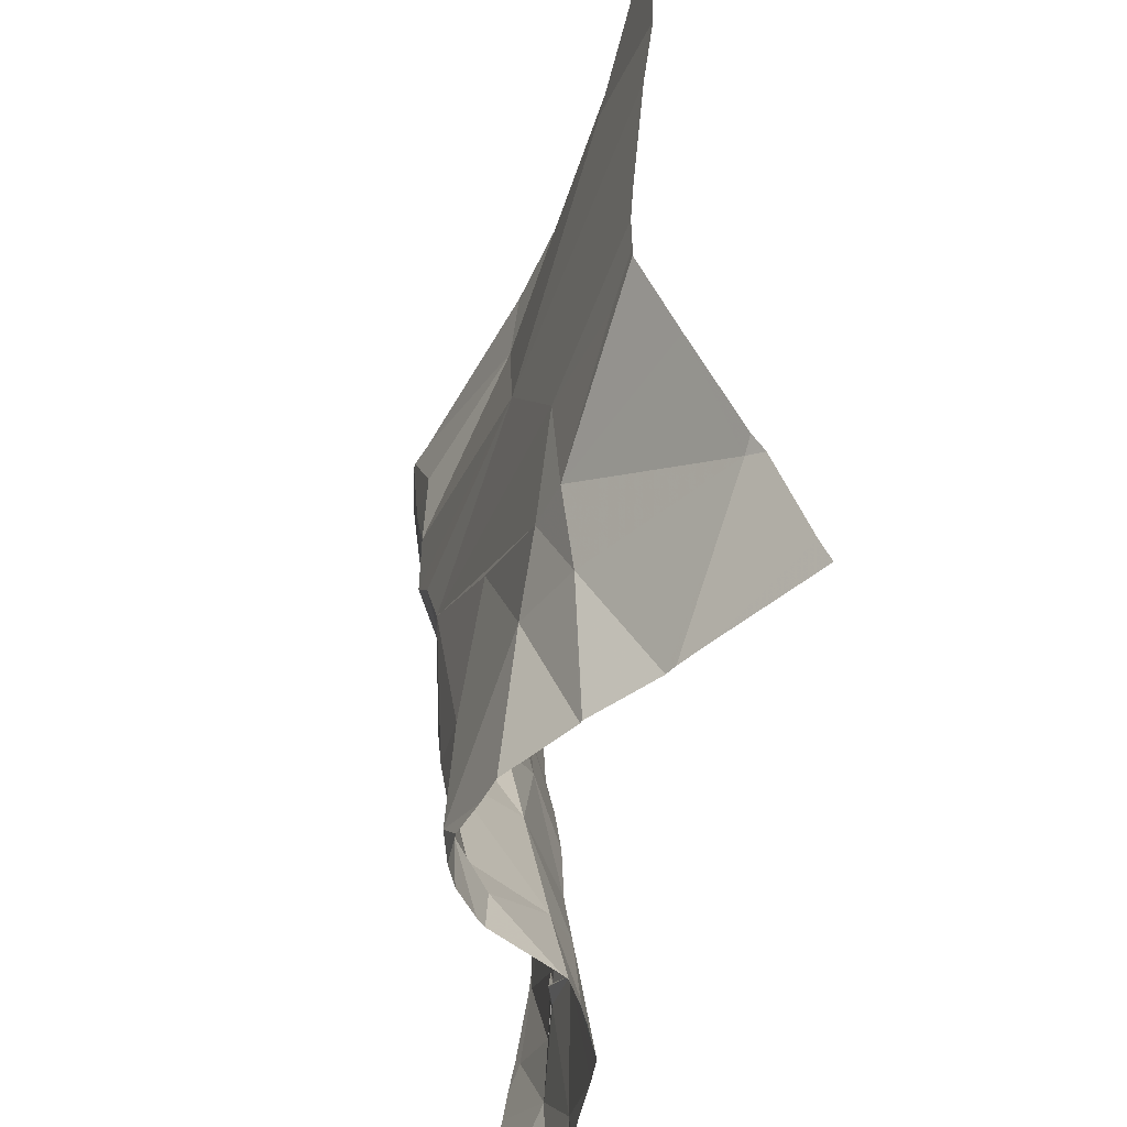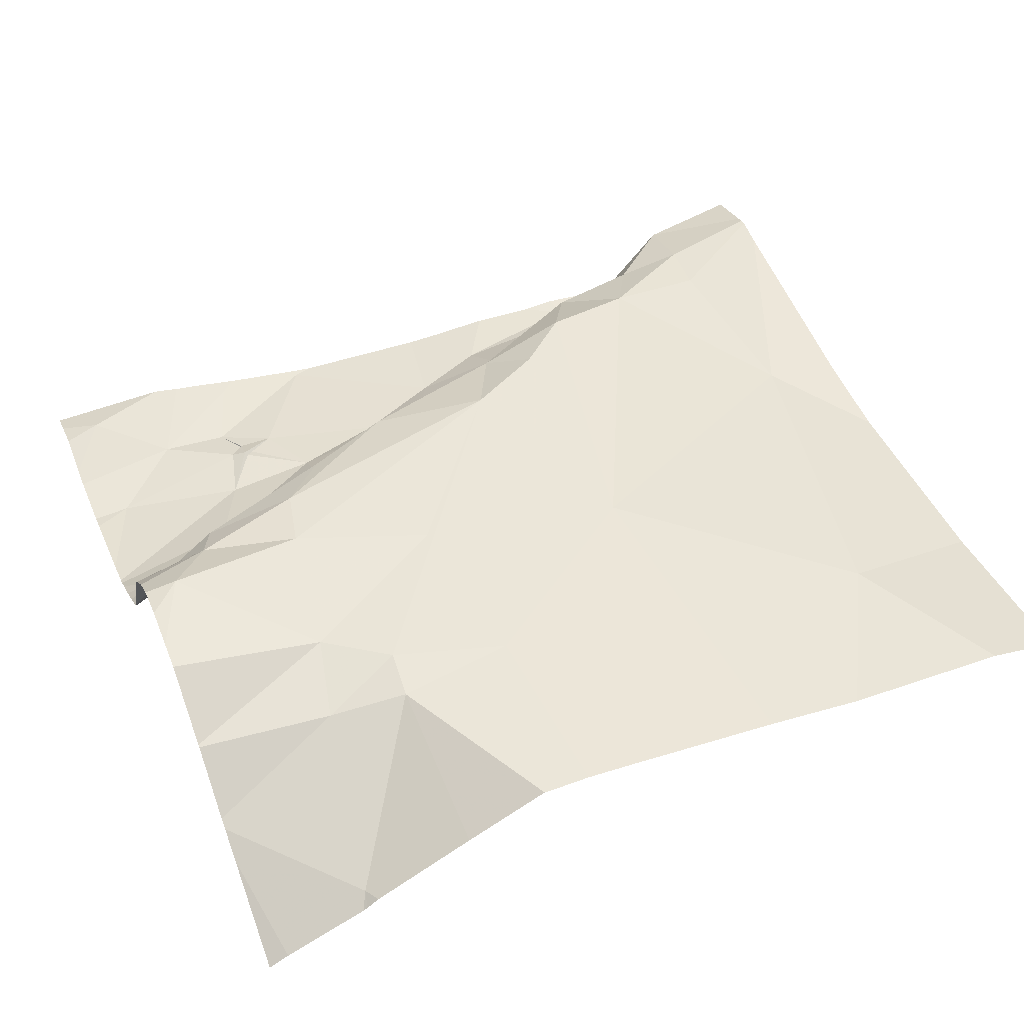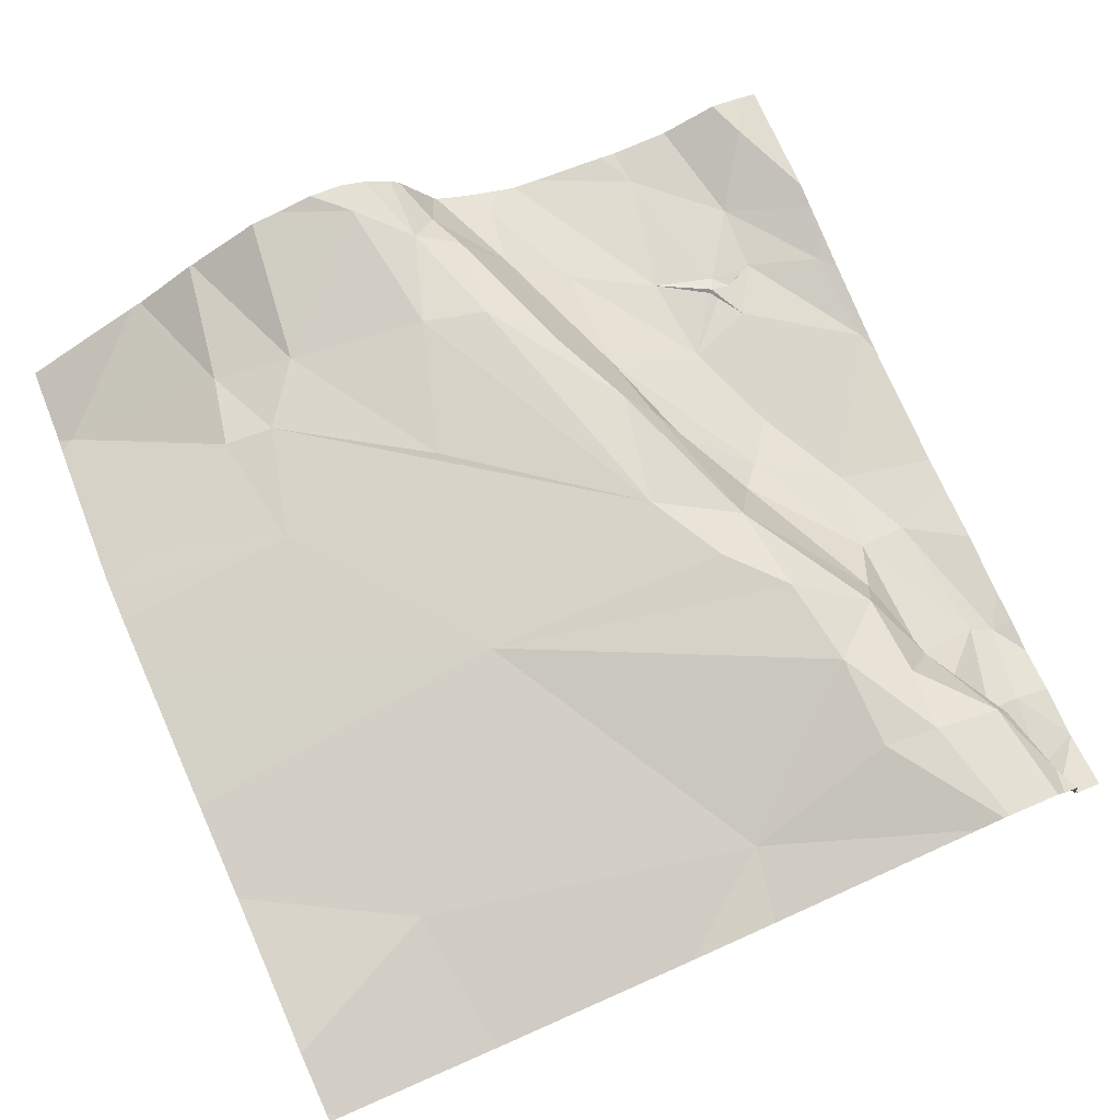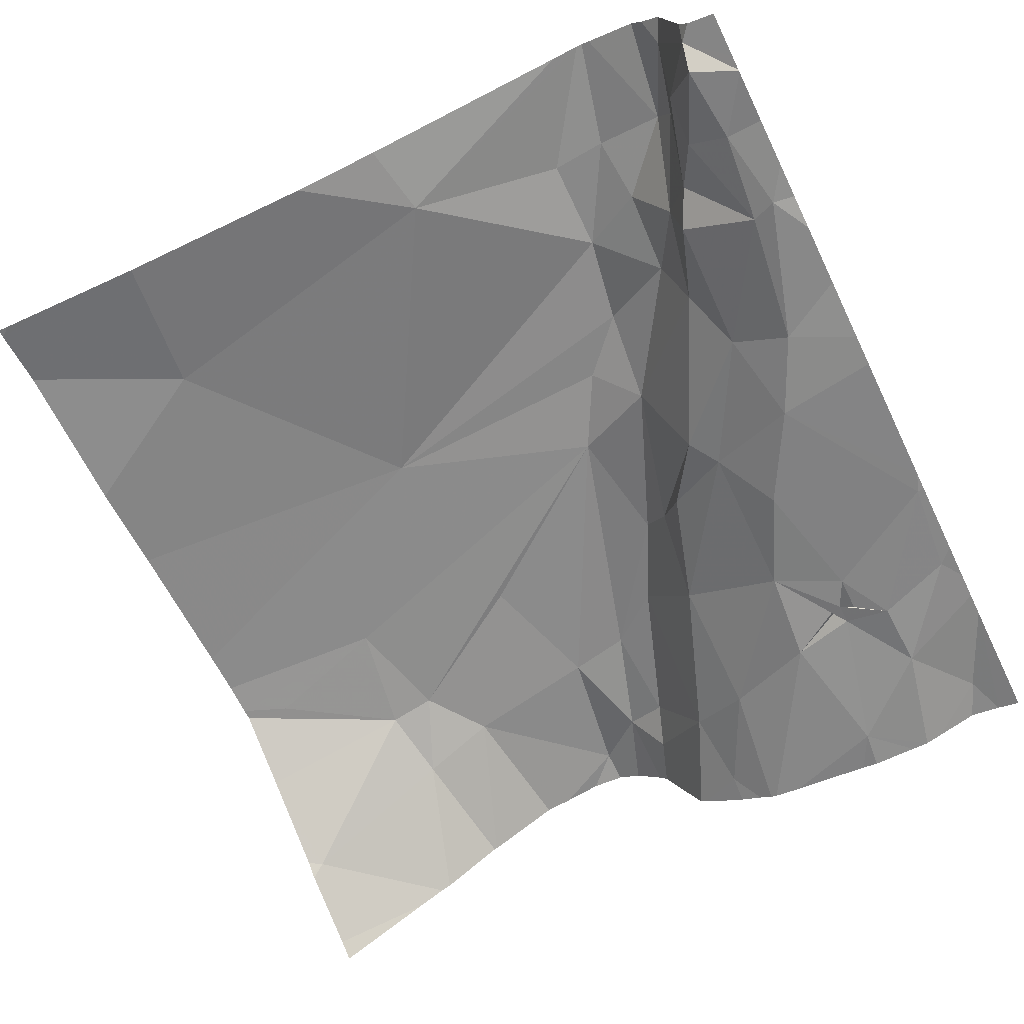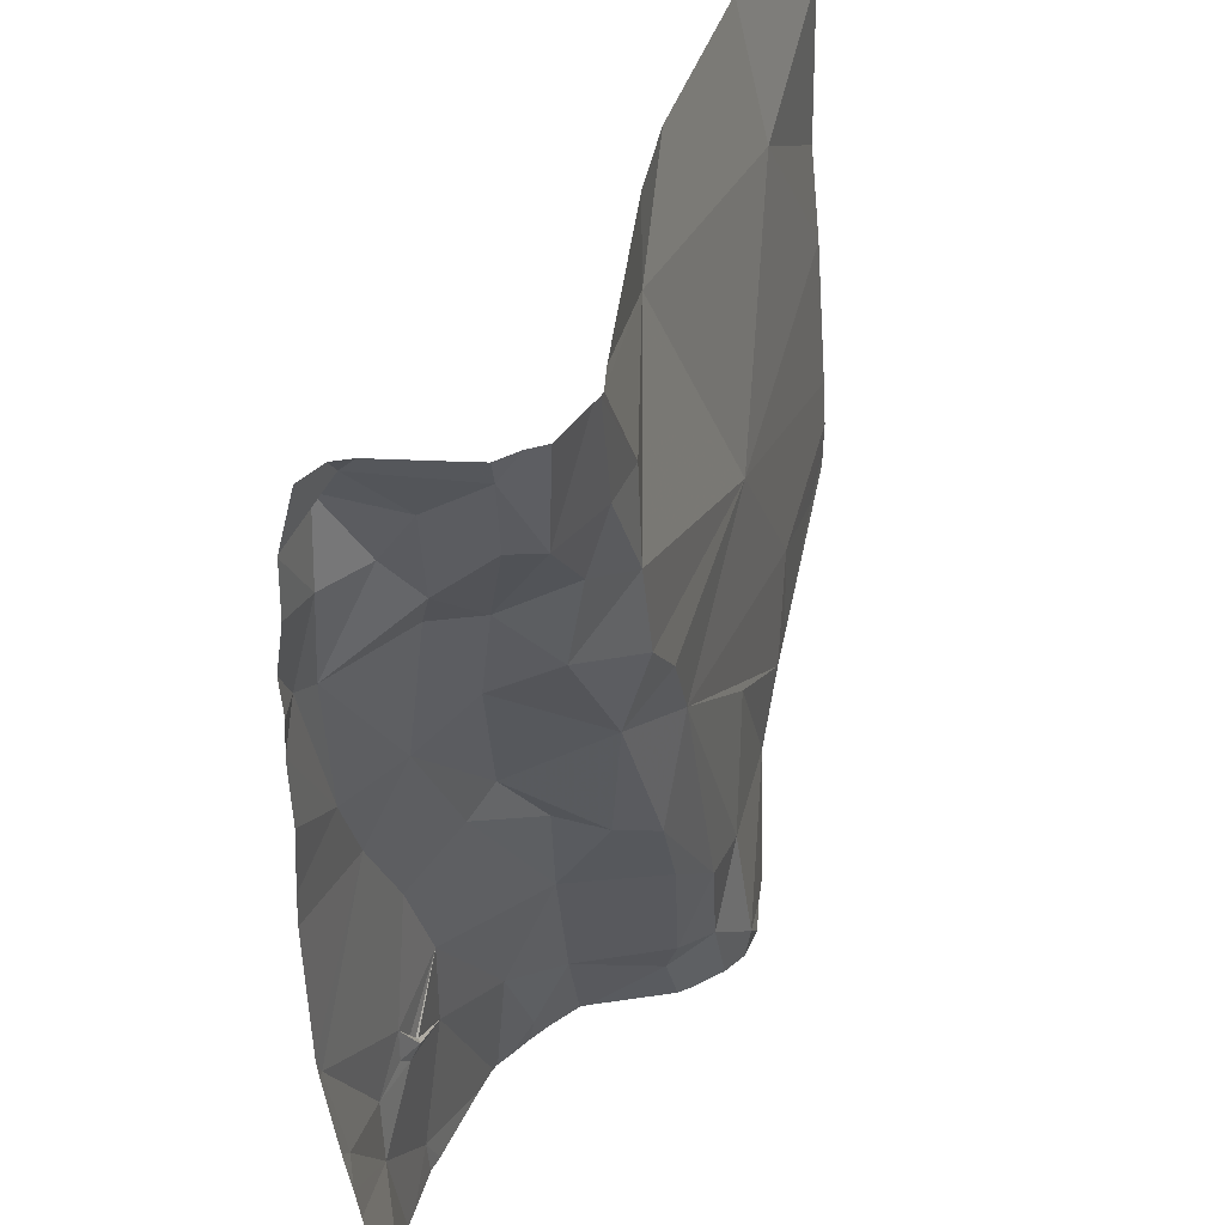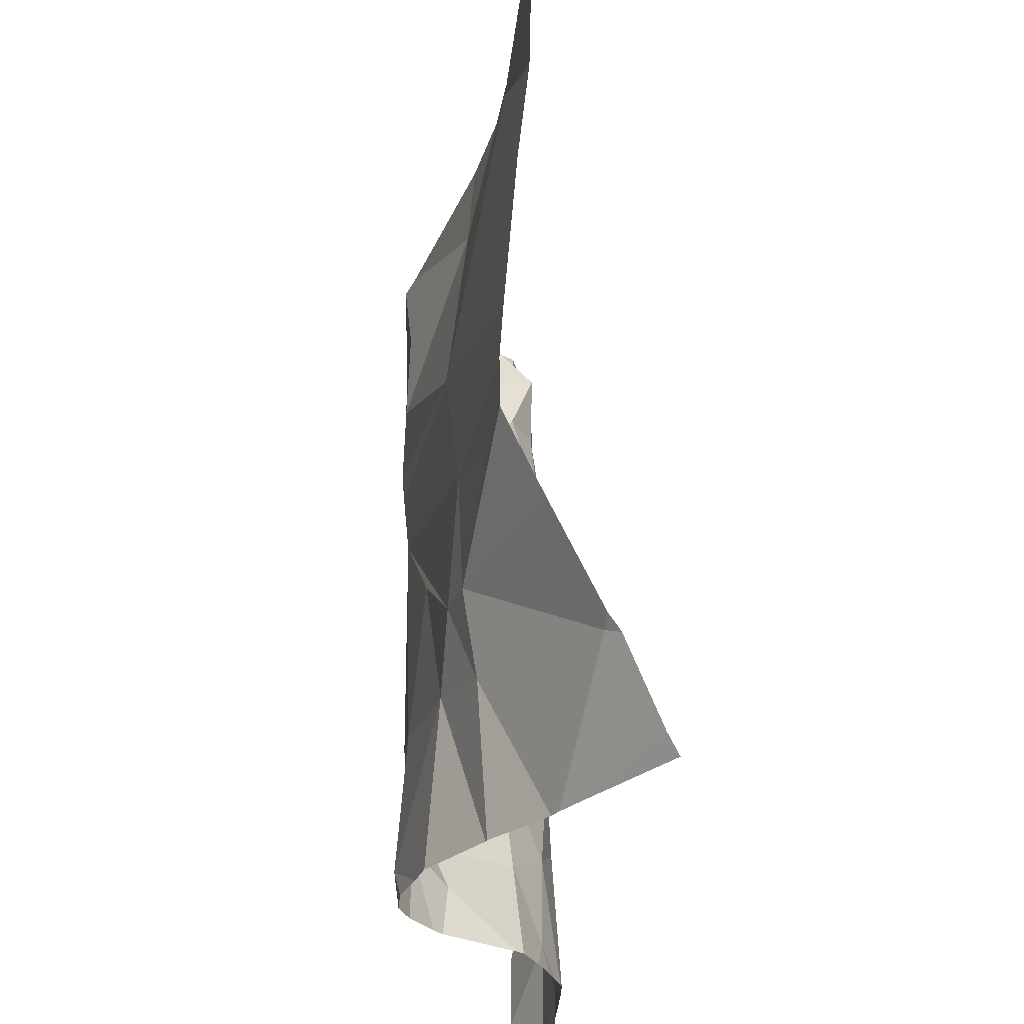
<metadata>
{"format":"obj","ext":"obj","renderer":"f3d","projection":"perspective","resolution":1024,"background":"white","views":[{"elev":-47.7,"azim":71.4,"up":"+Y"},{"elev":47.0,"azim":67.7,"up":"+Z"},{"elev":75.7,"azim":156.2,"up":"+Z"},{"elev":-66.7,"azim":-154.1,"up":"+Z"},{"elev":39.8,"azim":-75.1,"up":"+Y"},{"elev":-28.4,"azim":79.3,"up":"+Y"}]}
</metadata>
<code>
v -130.4 280.3 501
v -130.8 279.4 501
v -130.9 280.3 501
v -130.8 279.4 501.1
v -131.1 279.6 500.9
v -131.1 279.6 500.9
v -131.1 279.6 500.8
v -130.7 279.7 501.1
v -130.8 279.5 501.1
v -130.9 279.8 501
v -131.1 279.8 500.9
v -131 279.6 500.9
v -131.1 279.6 500.9
v -131 280.1 501
v -131.1 280.1 501
v -131.1 280.2 501
v -130.9 279.6 501
v -130.9 279.7 501
v -130.8 279.5 501.1
v -131.2 280.2 501
v -131.2 280.2 500.9
v -131.2 280.3 501
v -131 280.2 501
v -131.1 279.6 500.9
v -131.2 280.2 501
v -131.1 280.1 500.9
v -131 279.9 501
v -131 279.9 501
v -130.7 279.4 501.1
v -131.2 280.3 500.9
v -131 279.7 501
v -130.8 279.4 501
v -130.6 279.5 501.1
v -131.1 279.5 500.9
v -131.1 280 500.9
v -131.2 280.1 500.9
v -131.2 280.1 500.8
v -131.2 280.2 500.9
v -131.2 280.1 500.9
v -131 280 501
v -130.9 280.2 501
v -131.2 280.2 500.8
v -131.2 280.3 500.9
v -131.1 280 501
v -131 279.7 500.9
v -131 279.5 500.9
v -131.1 279.4 500.8
v -131.2 279.5 500.8
v -131.1 279.5 500.9
v -131.1 279.6 500.8
v -131.2 279.5 500.8
v -130.5 280.3 501
v -131.3 280.3 500.9
v -131.2 279.4 500.9
v -130.7 279.9 501
v -130.8 280.3 501
v -131.2 280.3 501
v -130.3 280.3 501
v -131.1 280.3 501
v -130.9 279.5 500.9
v -131.1 279.9 500.9
v -131.3 280.3 500.9
v -130.9 279.4 500.9
v -130.3 279.9 501
v -130.3 279.7 501.1
v -130.3 279.4 500.9
v -130.3 279.8 501
v -131.3 280.1 500.8
v -131.3 279.6 500.8
v -130.3 279.6 501
v -131.3 279.7 500.8
v -131.2 279.9 500.8
v -131.2 280.2 500.8
v -131 279.8 500.9
v -130.3 279.7 501.1
v -130.3 279.5 501
v -131.2 280.3 501
v -131.1 279.7 500.8
v -131.2 279.8 500.8
v -131.2 280.3 501
v -130.3 279.7 501.1
v -130.5 279.6 501.1
v -130.8 279.3 501
v -130.8 279.3 500.9
v -130.4 279.7 501.1
v -130.3 279.5 501
v -130.6 279.6 501.1
v -130.5 279.7 501.1
v -130.8 279.3 501
v -131.2 280.3 501
v -131.1 280.3 501
v -130.5 279.5 501
v -131.1 280.3 501
v -130.7 279.3 501.1
v -131.2 279.3 500.9
v -130.8 279.3 501.1
v -130.5 280.1 501
v -130.7 279.3 501.1
v -131.1 280.3 501
v -131.3 280.3 500.9
v -131.3 280 500.8
v -131.3 280.1 500.8
v -131.3 279.5 500.9
v -131.3 279.6 500.8
v -131.3 279.7 500.8
v -131.3 279.9 500.8
v -131.3 280 500.8
v -131.3 279.7 500.8
v -131.3 280.2 500.8
v -131.3 280.2 500.8
v -131.3 279.9 500.8
v -131.3 280.2 500.8
v -131.3 280.2 500.8
v -131.3 280.2 500.8
v -131.3 280.1 500.8
v -131.3 279.5 500.9
v -131.3 279.5 500.9
v -130.3 279.5 500.9
v -130.3 279.5 501
v -130.3 280.2 501
v -130.3 280 501
v -130.3 280.3 501
v -130.9 279.3 500.9
v -130.9 279.3 500.9
v -130.3 279.3 500.9
v -130.9 279.3 500.9
v -130.9 279.3 500.9
v -131.2 279.3 500.9
v -131.2 279.3 500.8
v -131.1 279.3 500.8
v -131.1 279.3 500.8
v -131 279.3 500.9
v -131.1 279.3 500.9
v -130.9 279.3 500.9
v -131 279.3 500.9
v -130.9 279.3 500.9
v -130.7 279.3 501.1
v -130.6 279.3 501
v -130.6 279.3 501.1
v -130.5 279.3 501
v -130.5 279.3 501
v -130.4 279.3 501
v -130.5 279.3 501
v -131.3 279.3 500.9
v -131.3 279.3 500.9
v -130.3 280.3 501
f 4 2 83
f 6 5 7
f 9 8 10
f 12 11 13
f 15 14 16
f 18 17 19
f 21 20 22
f 14 23 16
f 24 7 5
f 13 7 24
f 25 20 26
f 26 15 25
f 10 27 18
f 10 28 27
f 12 17 18
f 94 4 96
f 10 18 19
f 18 31 12
f 32 2 4
f 33 9 29
f 34 5 6
f 36 35 26
f 99 16 93
f 38 37 39
f 93 23 91
f 19 17 32
f 27 28 40
f 32 4 19
f 27 31 18
f 19 4 9
f 4 29 9
f 15 16 25
f 20 25 22
f 22 25 90
f 41 23 14
f 42 21 43
f 91 41 59
f 40 14 44
f 31 45 12
f 13 34 46
f 48 47 49
f 14 15 44
f 51 50 7
f 6 7 50
f 10 55 28
f 19 9 10
f 46 60 12
f 36 61 35
f 43 21 22
f 36 37 61
f 51 49 24
f 50 51 24
f 104 71 105
f 13 5 34
f 121 97 64
f 72 68 101
f 20 39 26
f 20 21 39
f 125 66 142
f 72 61 37
f 68 37 73
f 44 15 26
f 21 38 39
f 35 44 26
f 44 35 27
f 27 74 31
f 74 45 31
f 27 35 74
f 11 74 61
f 5 50 24
f 49 50 5
f 60 46 63
f 6 50 49
f 84 60 127
f 12 60 17
f 60 32 17
f 2 32 60
f 45 11 12
f 60 63 124
f 12 13 46
f 27 40 44
f 35 61 74
f 43 22 77
f 11 45 74
f 11 78 13
f 108 79 111
f 37 36 39
f 21 42 38
f 26 39 36
f 109 42 112
f 78 11 79
f 113 43 53
f 112 43 114
f 79 61 72
f 49 34 6
f 120 97 121
f 34 49 47
f 49 5 13
f 13 24 49
f 48 54 128
f 47 48 129
f 54 48 116
f 38 73 37
f 119 86 118
f 73 38 42
f 68 73 110
f 48 51 69
f 69 51 71
f 124 63 123
f 79 11 61
f 78 79 71
f 71 51 7
f 49 51 48
f 71 7 78
f 79 72 106
f 48 69 103
f 58 122 146
f 34 47 132
f 134 46 136
f 46 34 135
f 13 78 7
f 37 68 72
f 55 40 28
f 41 14 55
f 14 40 55
f 123 63 126
f 85 82 81
f 70 86 76
f 87 82 88
f 67 88 65
f 88 85 75
f 62 113 100
f 100 113 53
f 33 87 8
f 33 92 87
f 82 87 92
f 33 29 137
f 9 33 8
f 10 8 87
f 55 10 88
f 92 33 138
f 82 85 88
f 82 92 86
f 52 97 1
f 10 87 88
f 142 86 143
f 98 29 94
f 56 97 52
f 97 41 55
f 97 55 64
f 86 92 140
f 95 54 144
f 97 120 1
f 96 4 89
f 144 117 145
f 56 41 97
f 101 68 102
f 118 86 66
f 102 68 115
f 103 69 104
f 53 43 30
f 104 69 71
f 65 88 75
f 105 71 108
f 106 72 107
f 94 29 4
f 67 55 88
f 107 72 101
f 108 71 79
f 89 4 83
f 109 73 42
f 110 73 109
f 64 55 67
f 76 86 119
f 111 79 106
f 84 2 60
f 112 42 43
f 30 43 77
f 114 43 113
f 75 85 81
f 70 82 86
f 115 68 110
f 3 41 56
f 116 48 103
f 117 54 116
f 83 2 84
f 81 82 70
f 1 122 58
f 126 63 134
f 127 60 124
f 128 54 95
f 1 120 122
f 129 48 128
f 130 47 129
f 131 47 130
f 77 22 80
f 132 47 133
f 80 22 57
f 133 47 131
f 59 41 3
f 134 63 46
f 135 34 132
f 136 46 135
f 137 29 98
f 57 22 90
f 138 33 139
f 90 25 99
f 139 33 137
f 140 92 141
f 91 23 41
f 141 92 138
f 93 16 23
f 142 66 86
f 143 86 140
f 144 54 117
f 99 25 16

</code>
